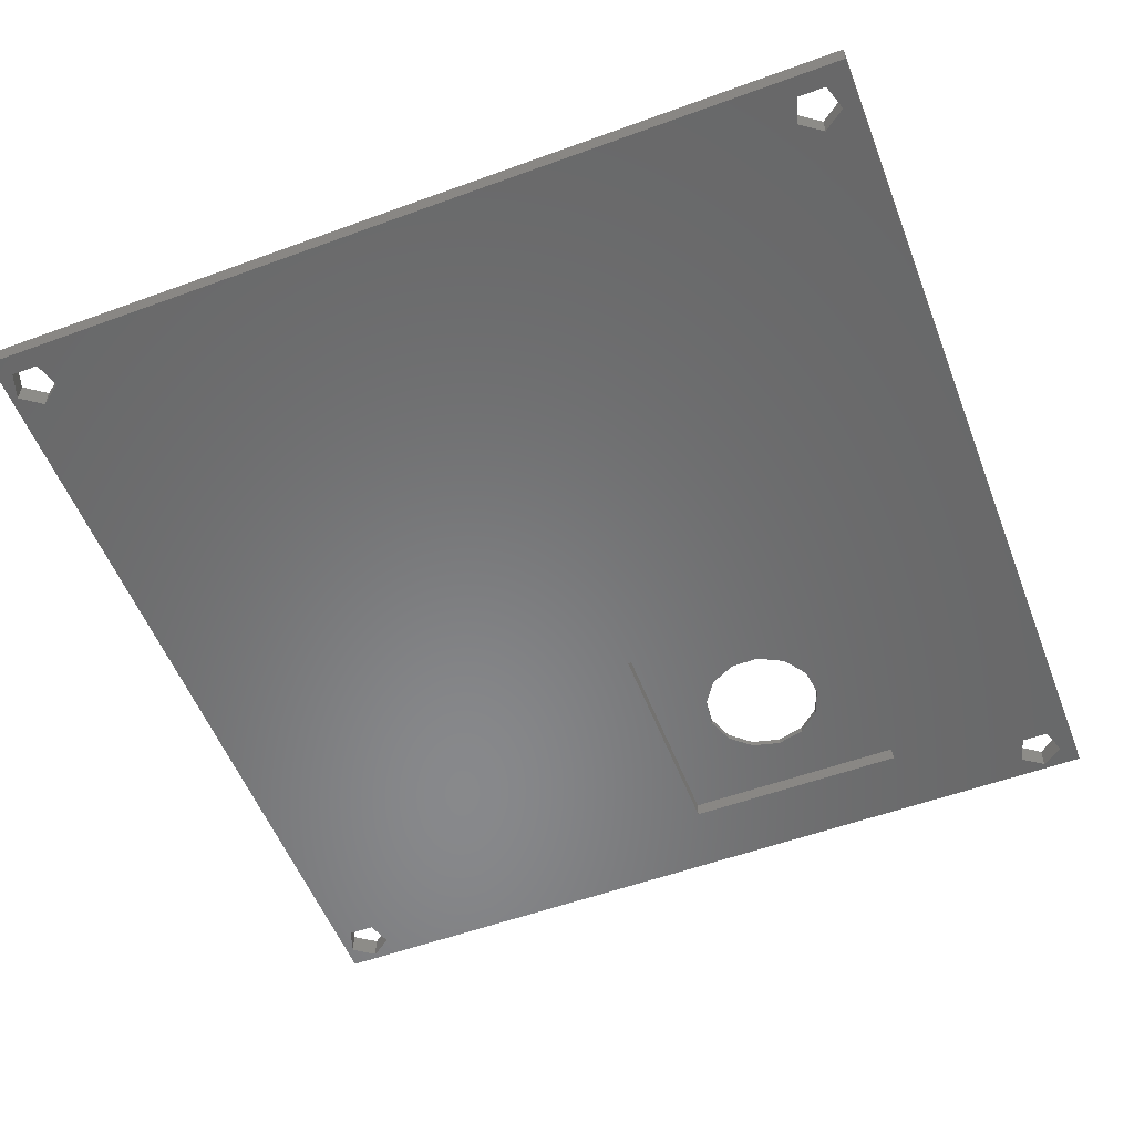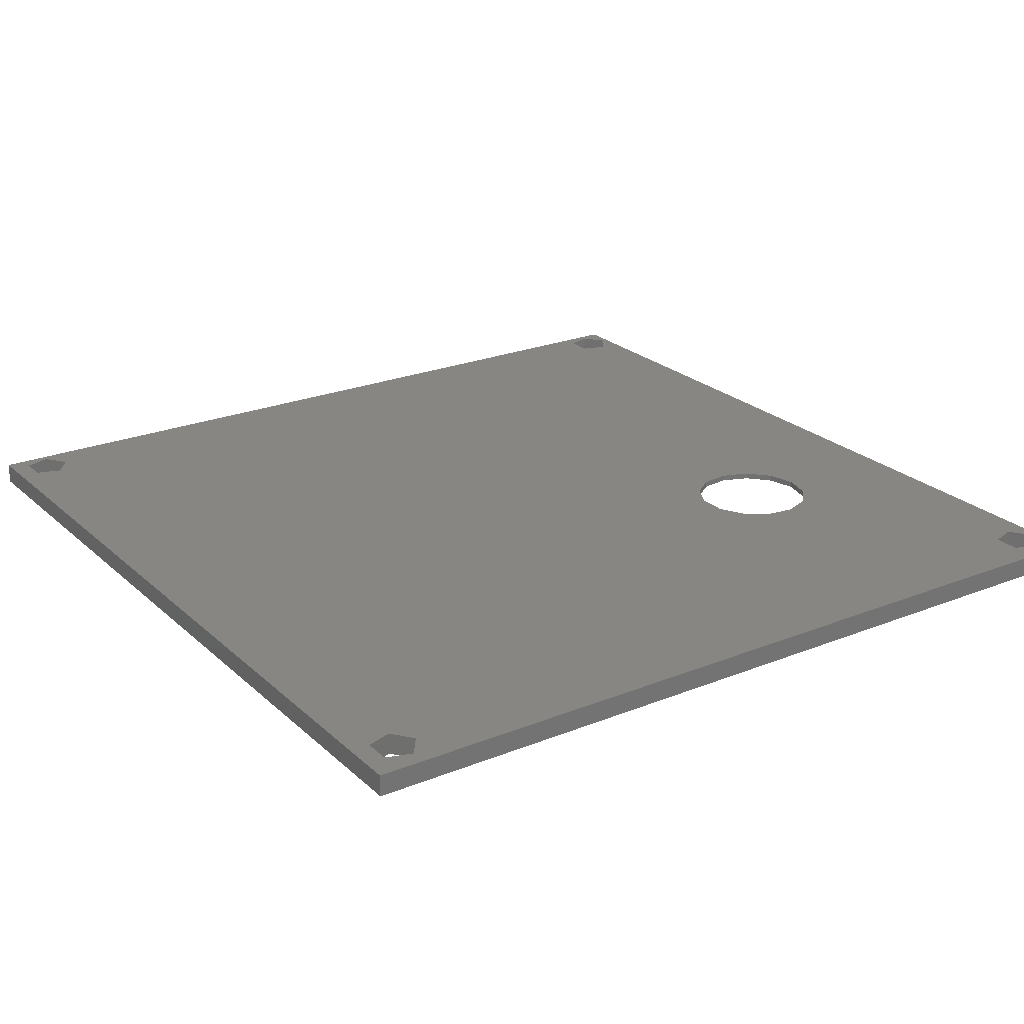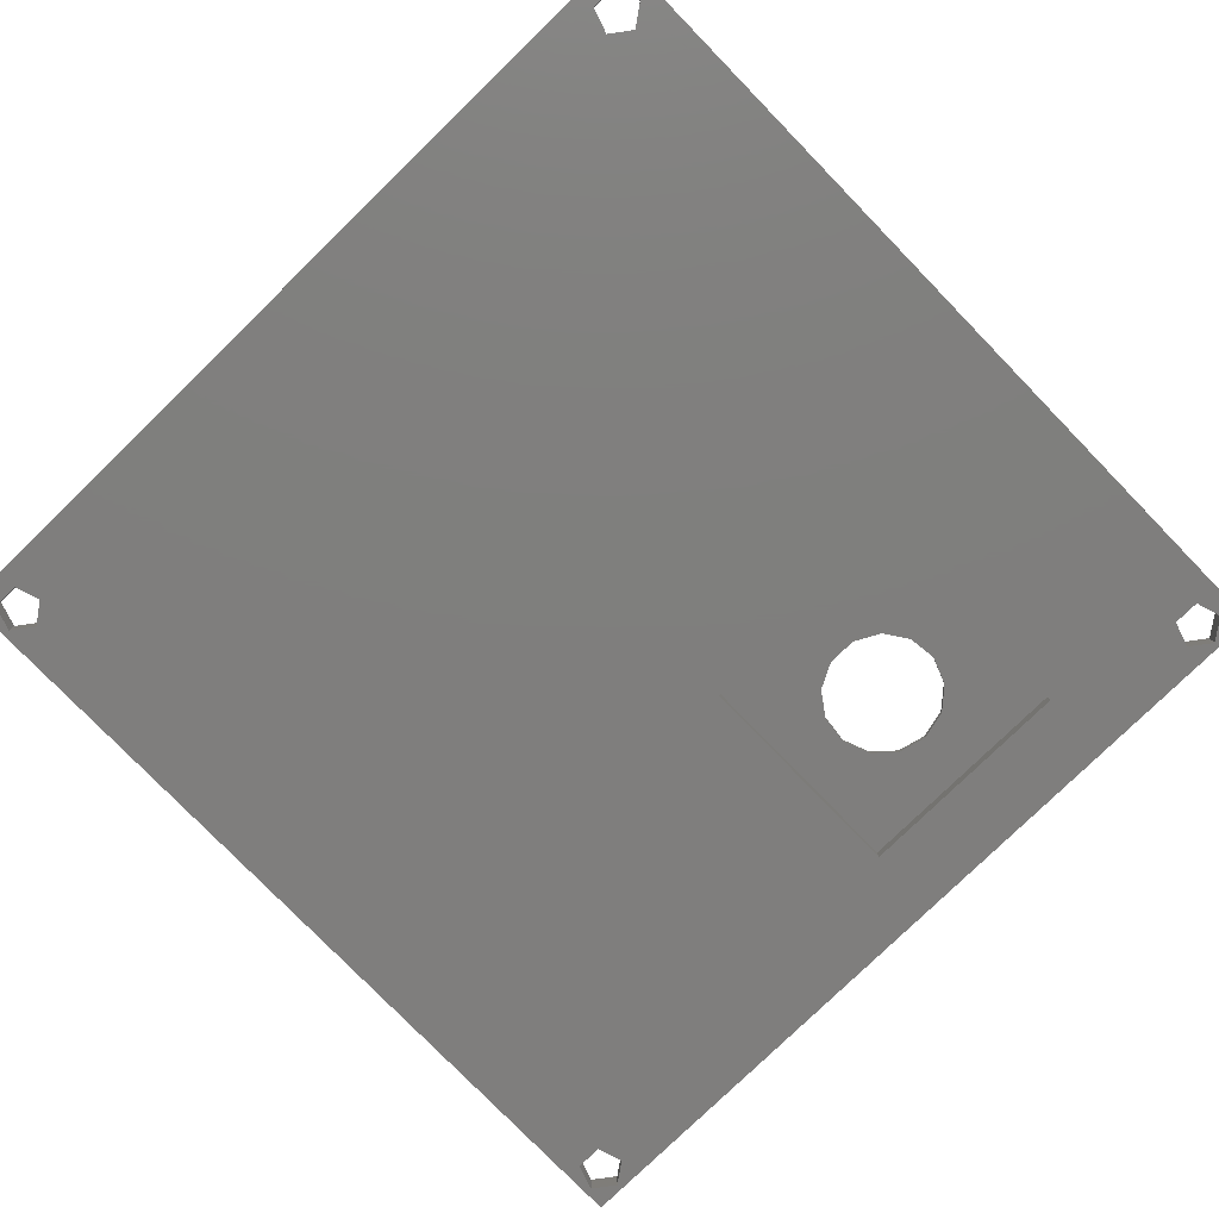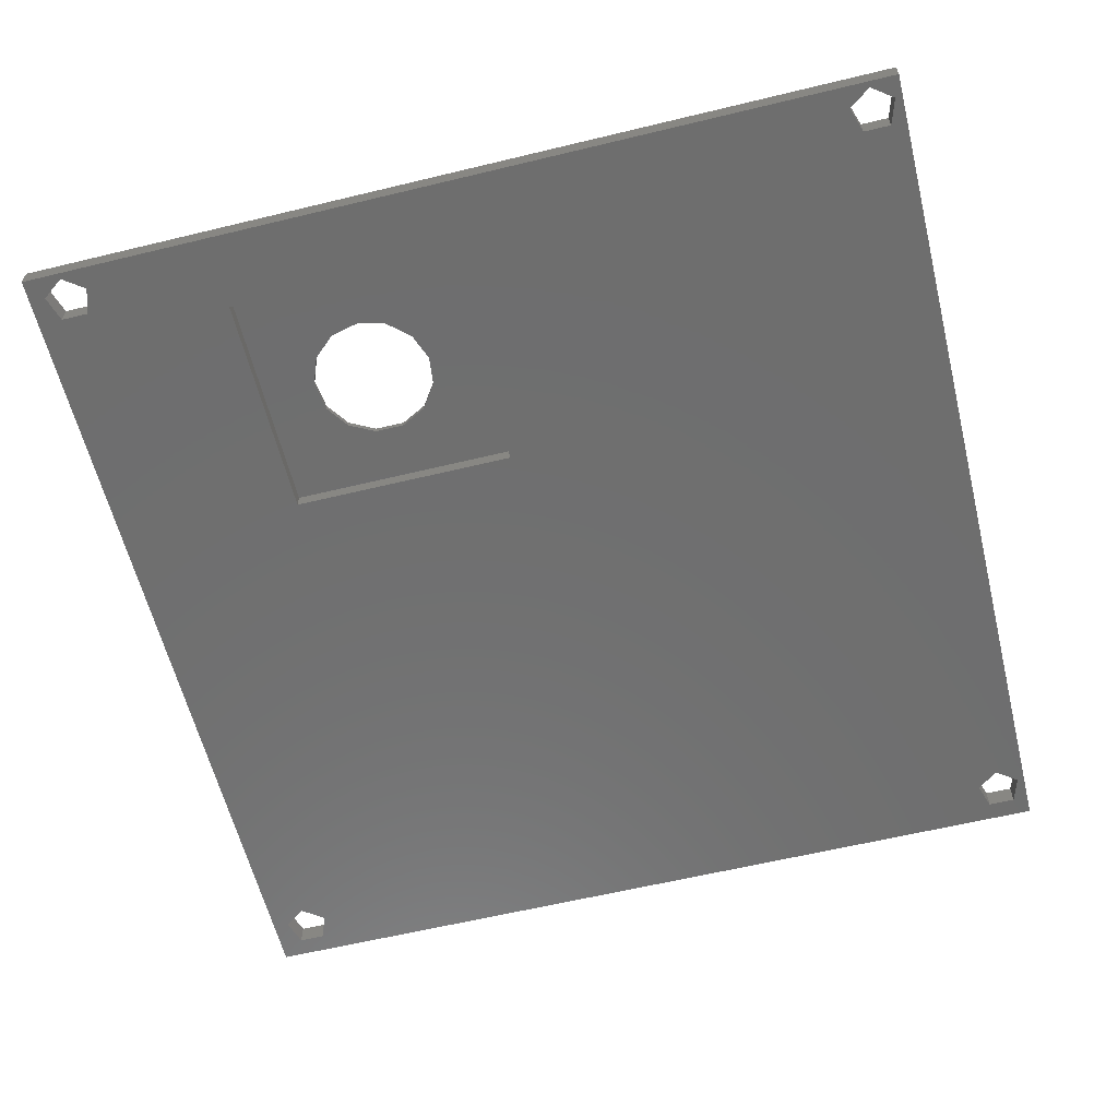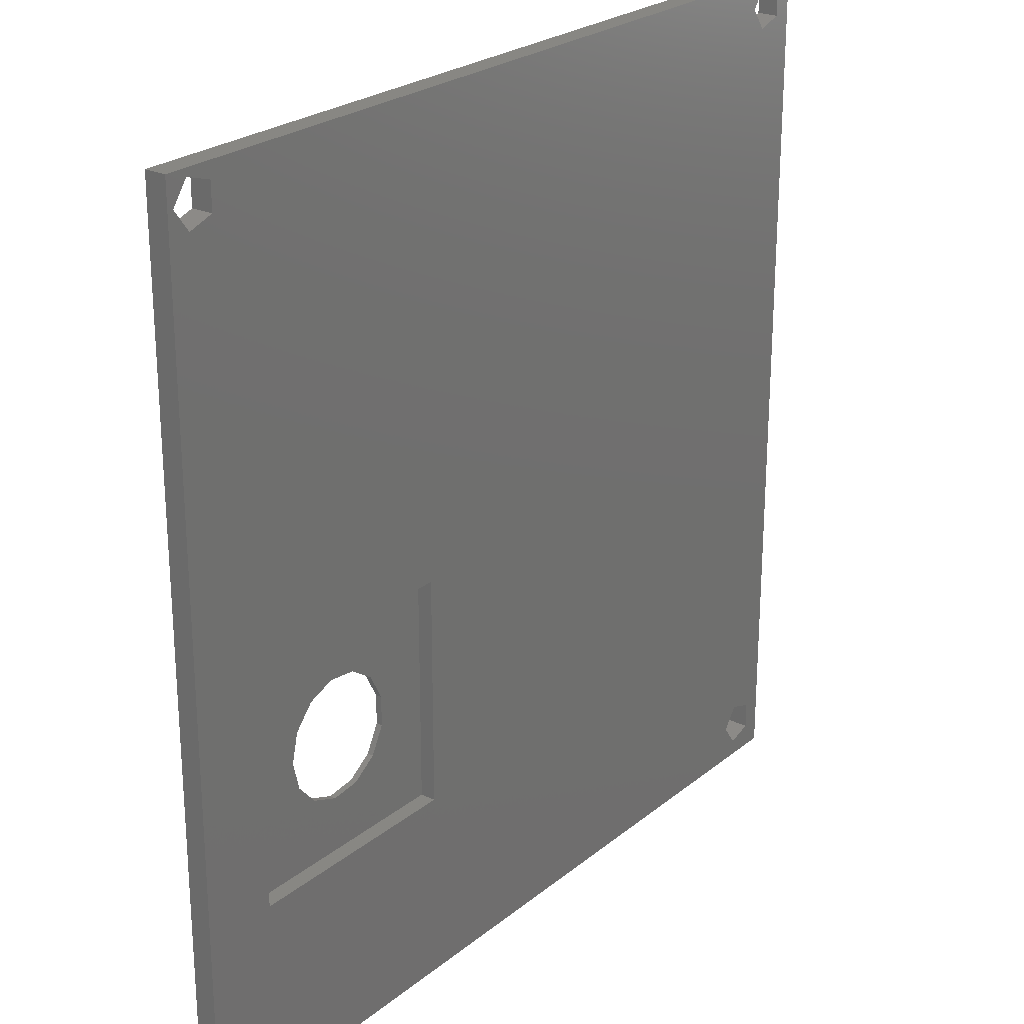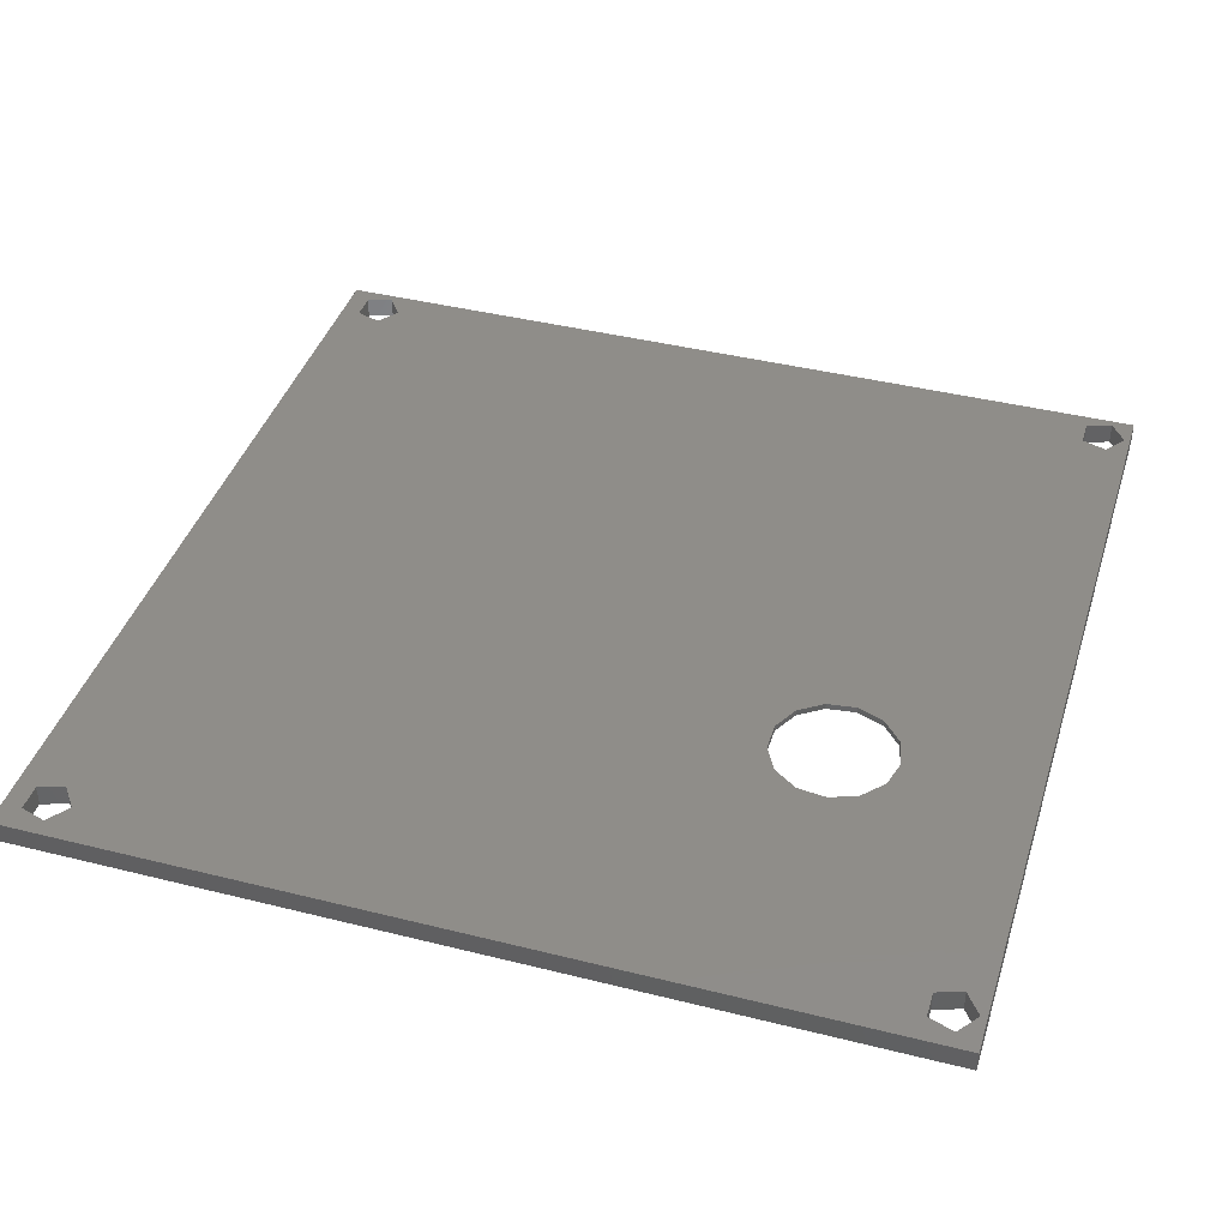
<metadata>
{"format":"stl","ext":"stl","renderer":"f3d","projection":"perspective","resolution":1024,"background":"white","views":[{"elev":-55.0,"azim":-68.9,"up":"+Z"},{"elev":23.6,"azim":-34.1,"up":"+Z"},{"elev":-78.6,"azim":-45.8,"up":"+Z"},{"elev":-60.5,"azim":103.9,"up":"+Z"},{"elev":24.5,"azim":127.6,"up":"+Y"},{"elev":40.9,"azim":17.0,"up":"+Z"}]}
</metadata>
<code>
# stl→obj: 82 verts, 180 faces
v 1 1 23
v 1 58.4 24.4
v 1 58.4 23
v 1 1 24.4
v 3.964 4.927 24.4
v 42.12 21.96 24.4
v 3.964 55.07 24.4
v 5 3.5 24.4
v 2.286 55.62 24.4
v 2.286 4.382 24.4
v 56.96 55.07 24.4
v 58 3.5 24.4
v 58 56.5 24.4
v 56.96 4.927 24.4
v 46.48 24.97 24.4
v 55.29 55.62 24.4
v 50 21 24.4
v 58.4 58.4 24.4
v 56.96 57.93 24.4
v 3.964 57.93 24.4
v 5 56.5 24.4
v 55.29 57.38 24.4
v 49.54 19.14 24.4
v 48.27 17.71 24.4
v 49.54 22.86 24.4
v 48.27 24.29 24.4
v 44.58 24.74 24.4
v 43.01 23.65 24.4
v 2.286 57.38 24.4
v 58.4 1 24.4
v 56.96 2.073 24.4
v 55.29 2.618 24.4
v 55.29 4.382 24.4
v 46.48 17.03 24.4
v 44.58 17.26 24.4
v 43.01 18.35 24.4
v 42.12 20.04 24.4
v 3.964 2.073 24.4
v 2.286 2.618 24.4
v 58.4 58.4 23
v 58.4 1 23
v 3.964 55.07 23
v 38.5 28.5 23
v 3.964 4.927 23
v 5 56.5 23
v 2.286 4.382 23
v 2.286 55.62 23
v 53.5 13.5 23
v 58 3.5 23
v 56.96 4.927 23
v 53.5 28.5 23
v 58 56.5 23
v 55.29 4.382 23
v 56.96 55.07 23
v 56.96 2.073 23
v 55.29 2.618 23
v 38.5 13.5 23
v 55.29 55.62 23
v 5 3.5 23
v 3.964 2.073 23
v 2.286 2.618 23
v 56.96 57.93 23
v 3.964 57.93 23
v 55.29 57.38 23
v 2.286 57.38 23
v 50 21 24
v 49.54 22.86 24
v 42.12 21.96 24
v 42.12 20.04 24
v 44.58 24.74 24
v 46.48 24.97 24
v 43.01 23.65 24
v 48.27 17.71 24
v 46.48 17.03 24
v 48.27 24.29 24
v 49.54 19.14 24
v 44.58 17.26 24
v 43.01 18.35 24
v 38.5 13.5 24
v 38.5 28.5 24
v 53.5 13.5 24
v 53.5 28.5 24
f 1 2 3
f 2 1 4
f 5 6 7
f 6 5 8
f 9 5 7
f 5 9 10
f 11 12 13
f 11 14 12
f 15 11 16
f 11 17 14
f 12 18 13
f 18 19 13
f 20 19 18
f 21 16 22
f 23 14 17
f 24 14 23
f 11 25 17
f 11 26 25
f 11 15 26
f 16 27 15
f 16 21 27
f 27 21 28
f 28 7 6
f 7 28 21
f 19 20 22
f 22 20 21
f 2 9 29
f 9 2 10
f 4 10 2
f 20 2 29
f 2 20 18
f 18 12 30
f 31 30 12
f 32 30 31
f 14 24 33
f 34 33 24
f 35 33 34
f 33 35 32
f 8 35 36
f 6 8 37
f 37 8 36
f 35 8 32
f 38 32 8
f 32 38 30
f 38 4 30
f 39 4 38
f 10 4 39
f 30 40 18
f 40 30 41
f 40 2 18
f 2 40 3
f 42 43 44
f 43 42 45
f 46 42 44
f 42 46 47
f 48 49 50
f 49 51 52
f 48 50 53
f 52 51 54
f 41 49 40
f 41 55 49
f 41 56 55
f 57 53 56
f 54 51 58
f 49 48 51
f 53 57 48
f 44 57 59
f 60 57 56
f 60 56 41
f 57 60 59
f 1 46 61
f 3 46 1
f 46 3 47
f 60 1 61
f 1 60 41
f 52 40 49
f 62 40 52
f 63 62 64
f 43 58 51
f 45 58 43
f 57 44 43
f 58 45 64
f 63 64 45
f 62 63 40
f 63 3 40
f 65 3 63
f 47 3 65
f 1 30 4
f 30 1 41
f 59 5 44
f 5 59 8
f 39 46 10
f 46 39 61
f 46 5 10
f 5 46 44
f 60 39 38
f 39 60 61
f 60 8 59
f 8 60 38
f 49 14 50
f 14 49 12
f 32 53 33
f 53 32 56
f 53 14 33
f 14 53 50
f 55 32 31
f 32 55 56
f 55 12 49
f 12 55 31
f 45 20 63
f 20 45 21
f 9 65 29
f 65 9 47
f 65 20 29
f 20 65 63
f 42 9 7
f 9 42 47
f 42 21 45
f 21 42 7
f 52 19 62
f 19 52 13
f 16 64 22
f 64 16 58
f 64 19 22
f 19 64 62
f 54 16 11
f 16 54 58
f 54 13 52
f 13 54 11
f 66 25 67
f 25 66 17
f 37 68 6
f 68 37 69
f 70 15 27
f 15 70 71
f 72 27 28
f 27 72 70
f 73 34 24
f 34 73 74
f 71 26 15
f 26 71 75
f 67 26 75
f 26 67 25
f 6 72 28
f 72 6 68
f 73 23 76
f 23 73 24
f 74 35 34
f 35 74 77
f 36 69 37
f 69 36 78
f 76 17 66
f 17 76 23
f 77 36 35
f 36 77 78
f 79 43 80
f 43 79 57
f 81 66 82
f 81 76 66
f 81 73 76
f 81 74 73
f 79 74 81
f 69 79 68
f 78 79 69
f 77 79 78
f 74 79 77
f 67 82 66
f 75 82 67
f 71 82 75
f 80 71 70
f 71 80 82
f 72 80 70
f 68 80 72
f 80 68 79
f 48 82 51
f 82 48 81
f 43 82 80
f 82 43 51
f 48 79 81
f 79 48 57

</code>
